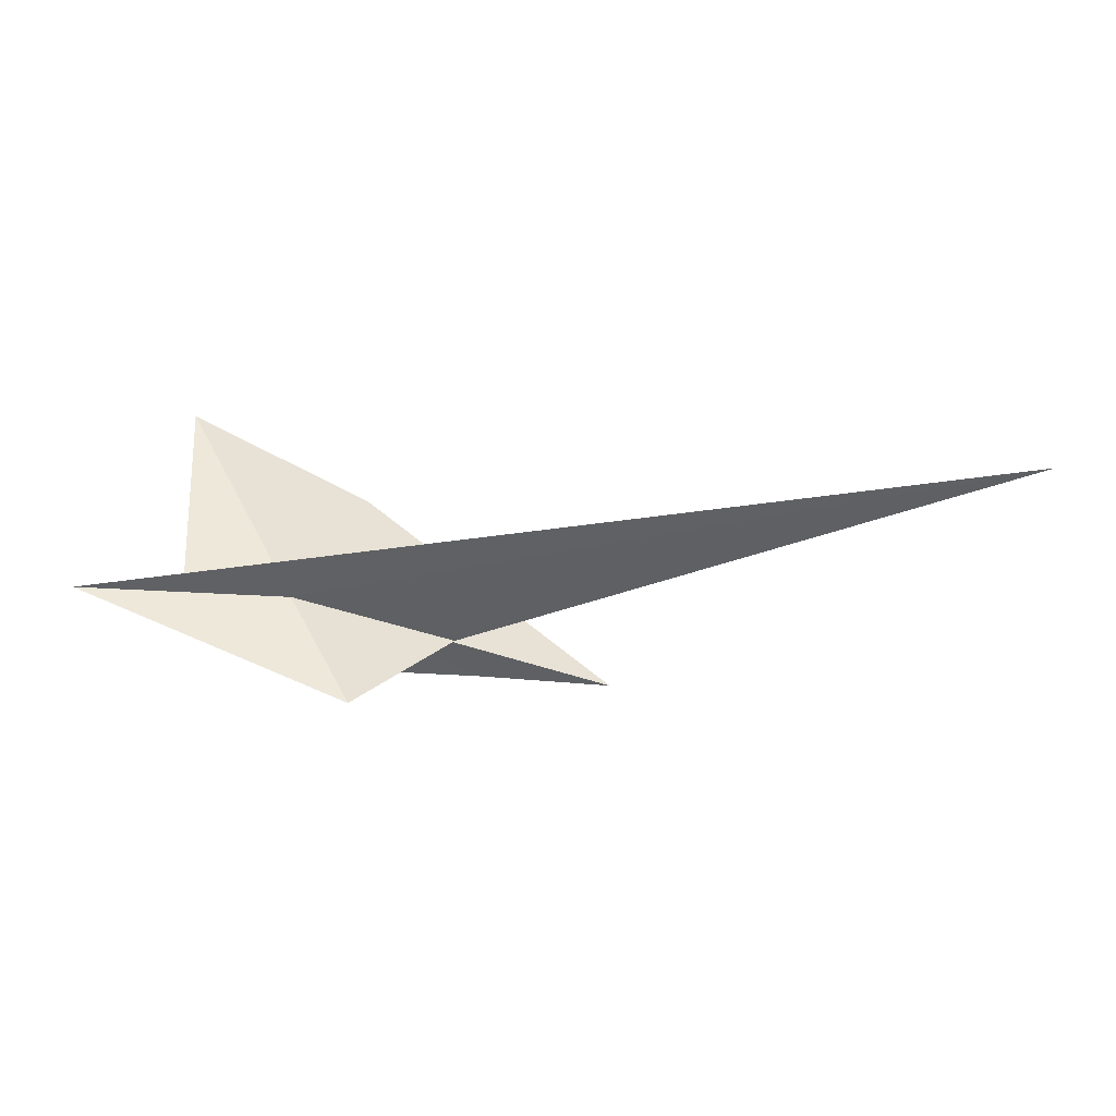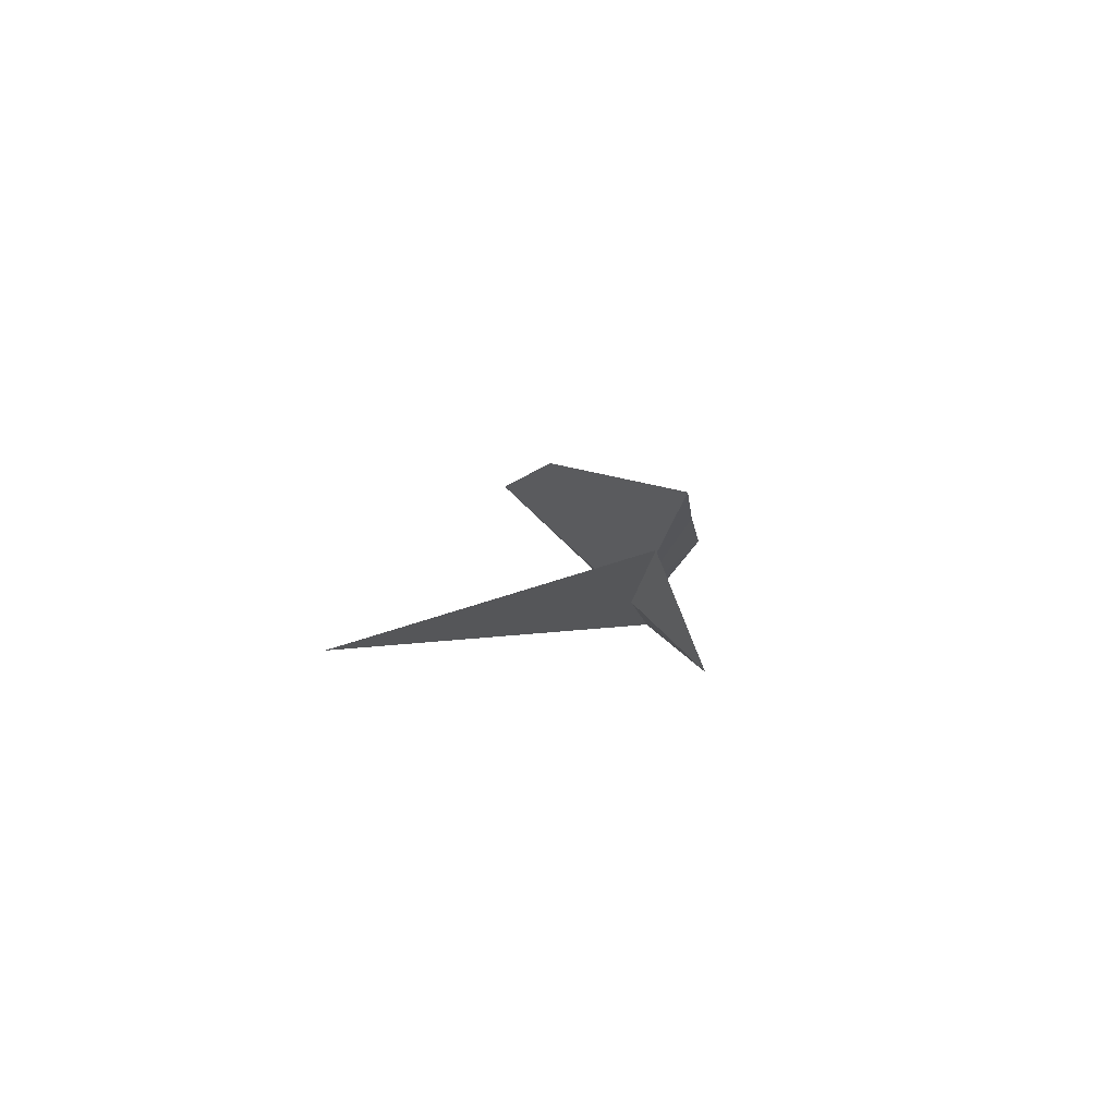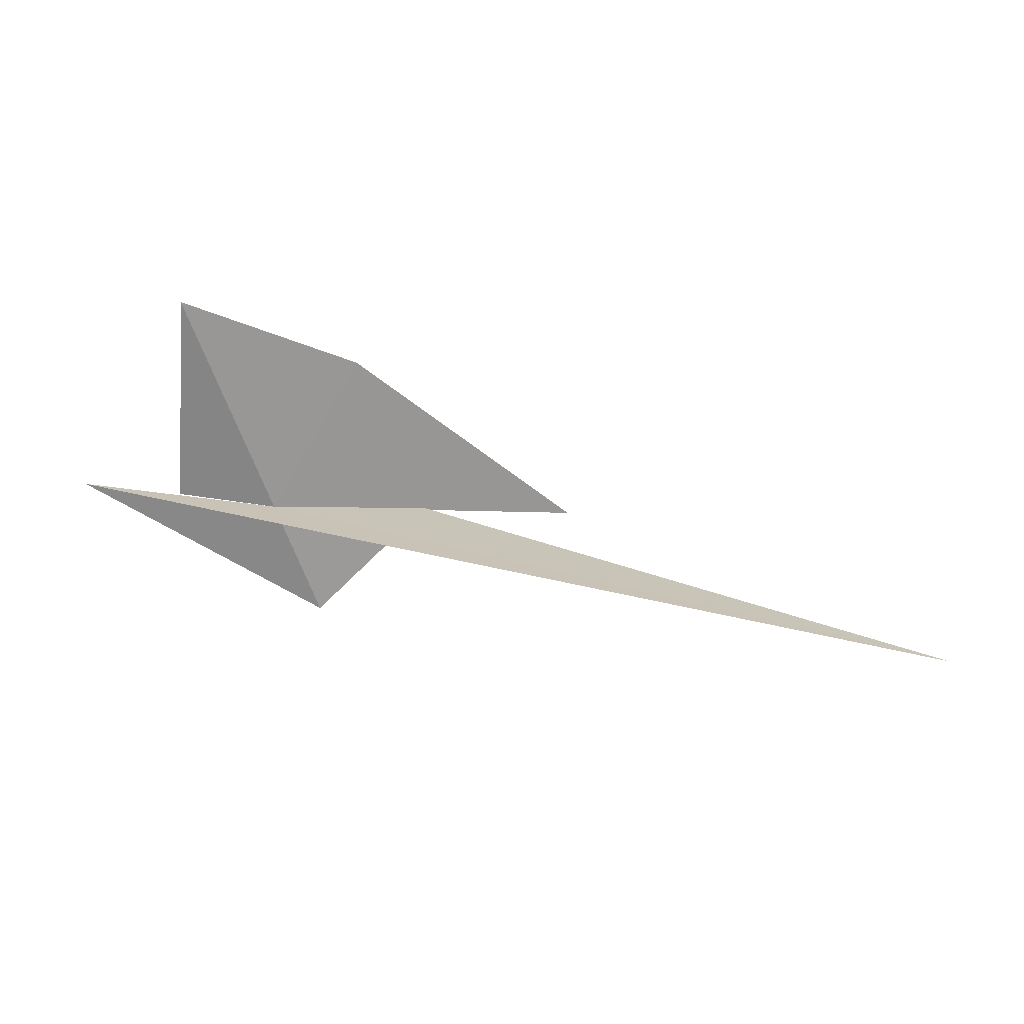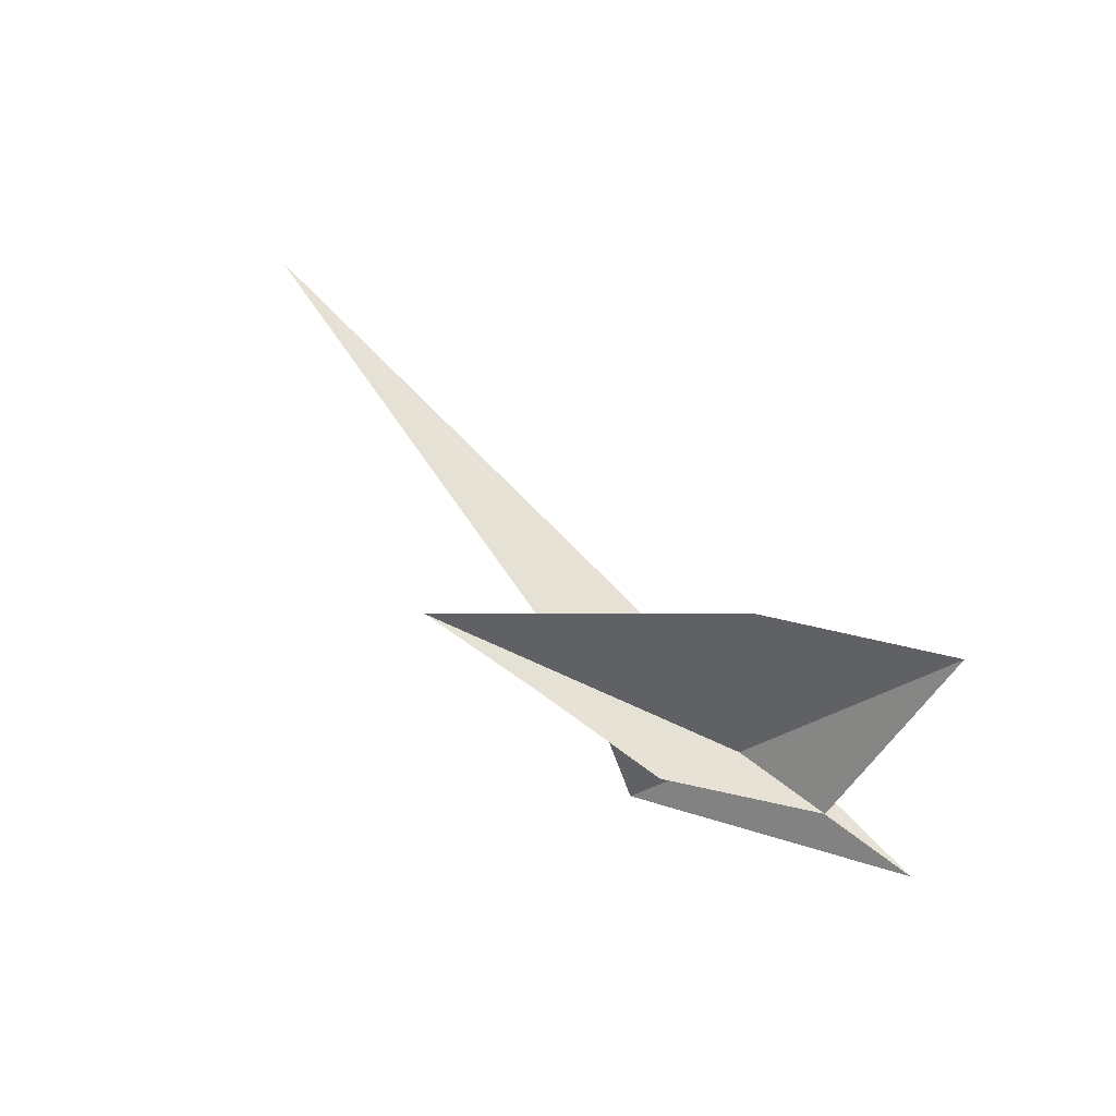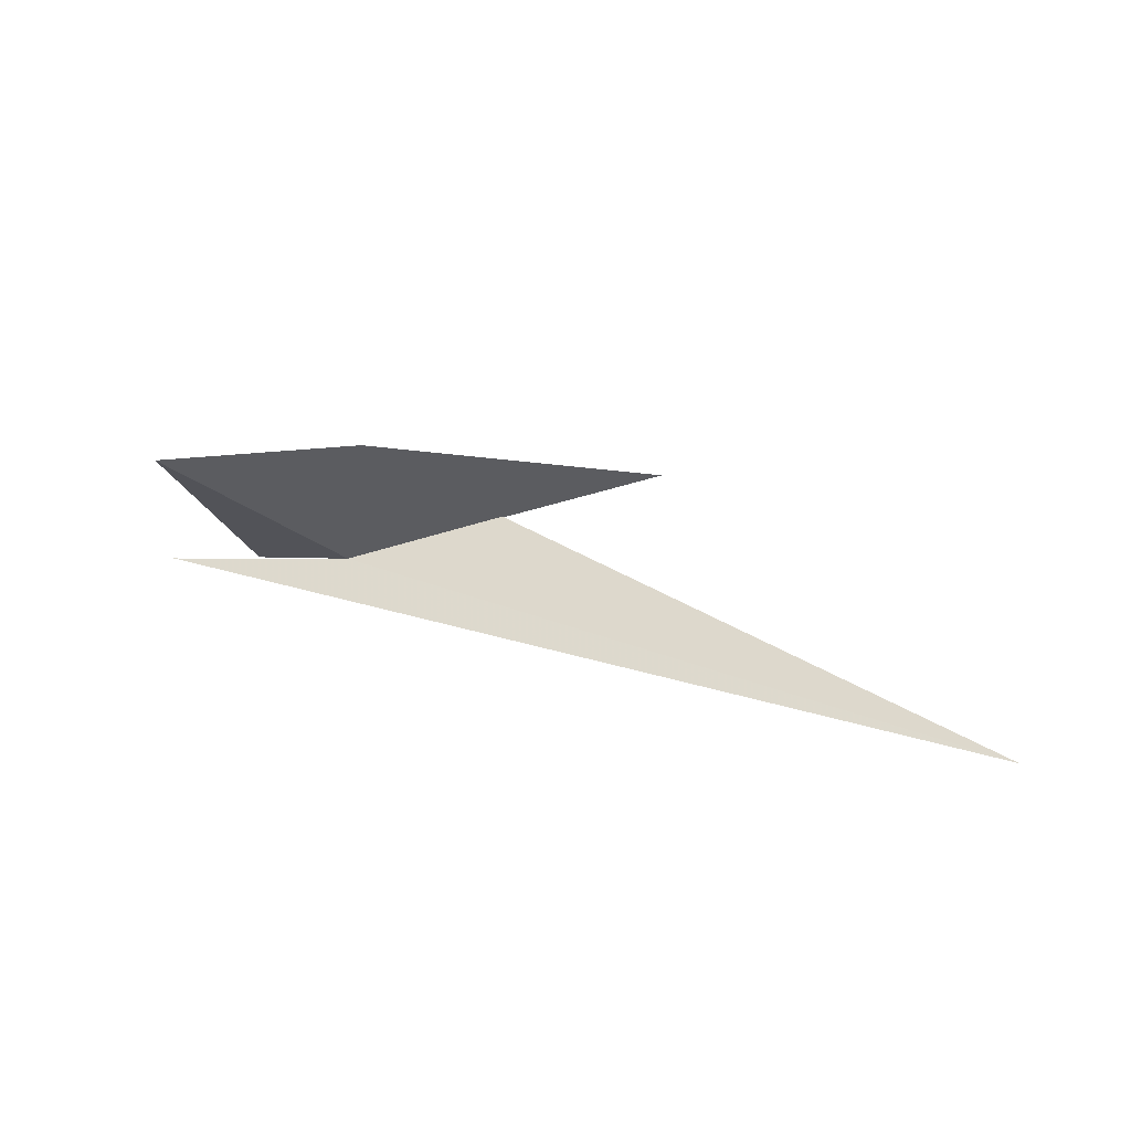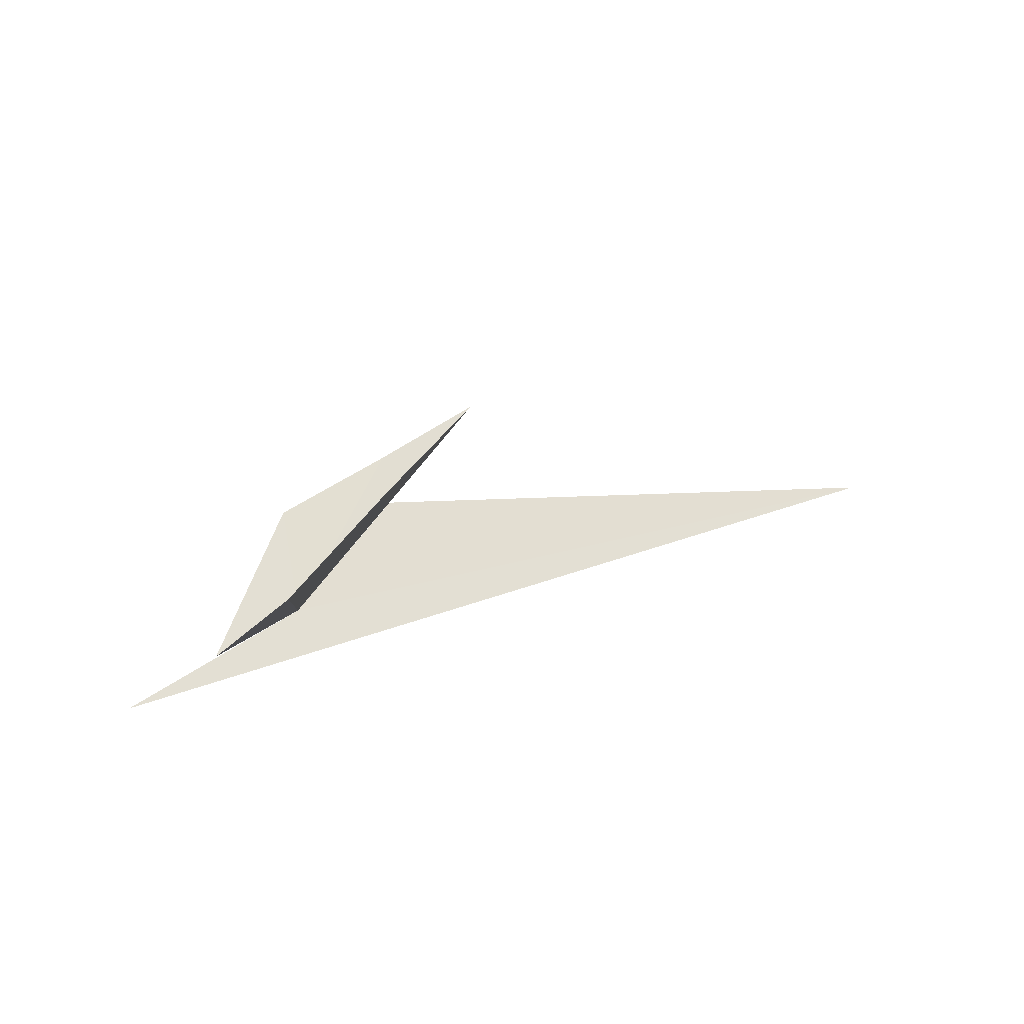
<metadata>
{"format":"obj","ext":"obj","renderer":"f3d","projection":"perspective","resolution":1024,"background":"white","views":[{"elev":5.6,"azim":-0.1,"up":"+Z"},{"elev":-2.9,"azim":100.9,"up":"+Y"},{"elev":70.8,"azim":12.2,"up":"+Z"},{"elev":73.8,"azim":-141.0,"up":"+Y"},{"elev":19.8,"azim":21.1,"up":"+Y"},{"elev":29.5,"azim":-39.9,"up":"+Y"}]}
</metadata>
<code>
v 120.6 117.3 17.72
v 120.7 117.6 17.91
v 120.3 117.6 18.12
v 121 117.4 17.61
v 120.7 117.1 17.51
v 121.3 117.5 17.48
v 120.1 117.2 17.75
v 122.3 117.1 18.01
v 120.7 117.4 17.53
v 121 117.5 17.51
v 120.4 117.2 17.74
f 1 3 2
f 1 2 6
f 1 7 5
f 1 8 7
f 1 4 8
f 1 10 9
f 1 11 3
f 1 9 11
f 1 6 10
f 1 5 4

</code>
